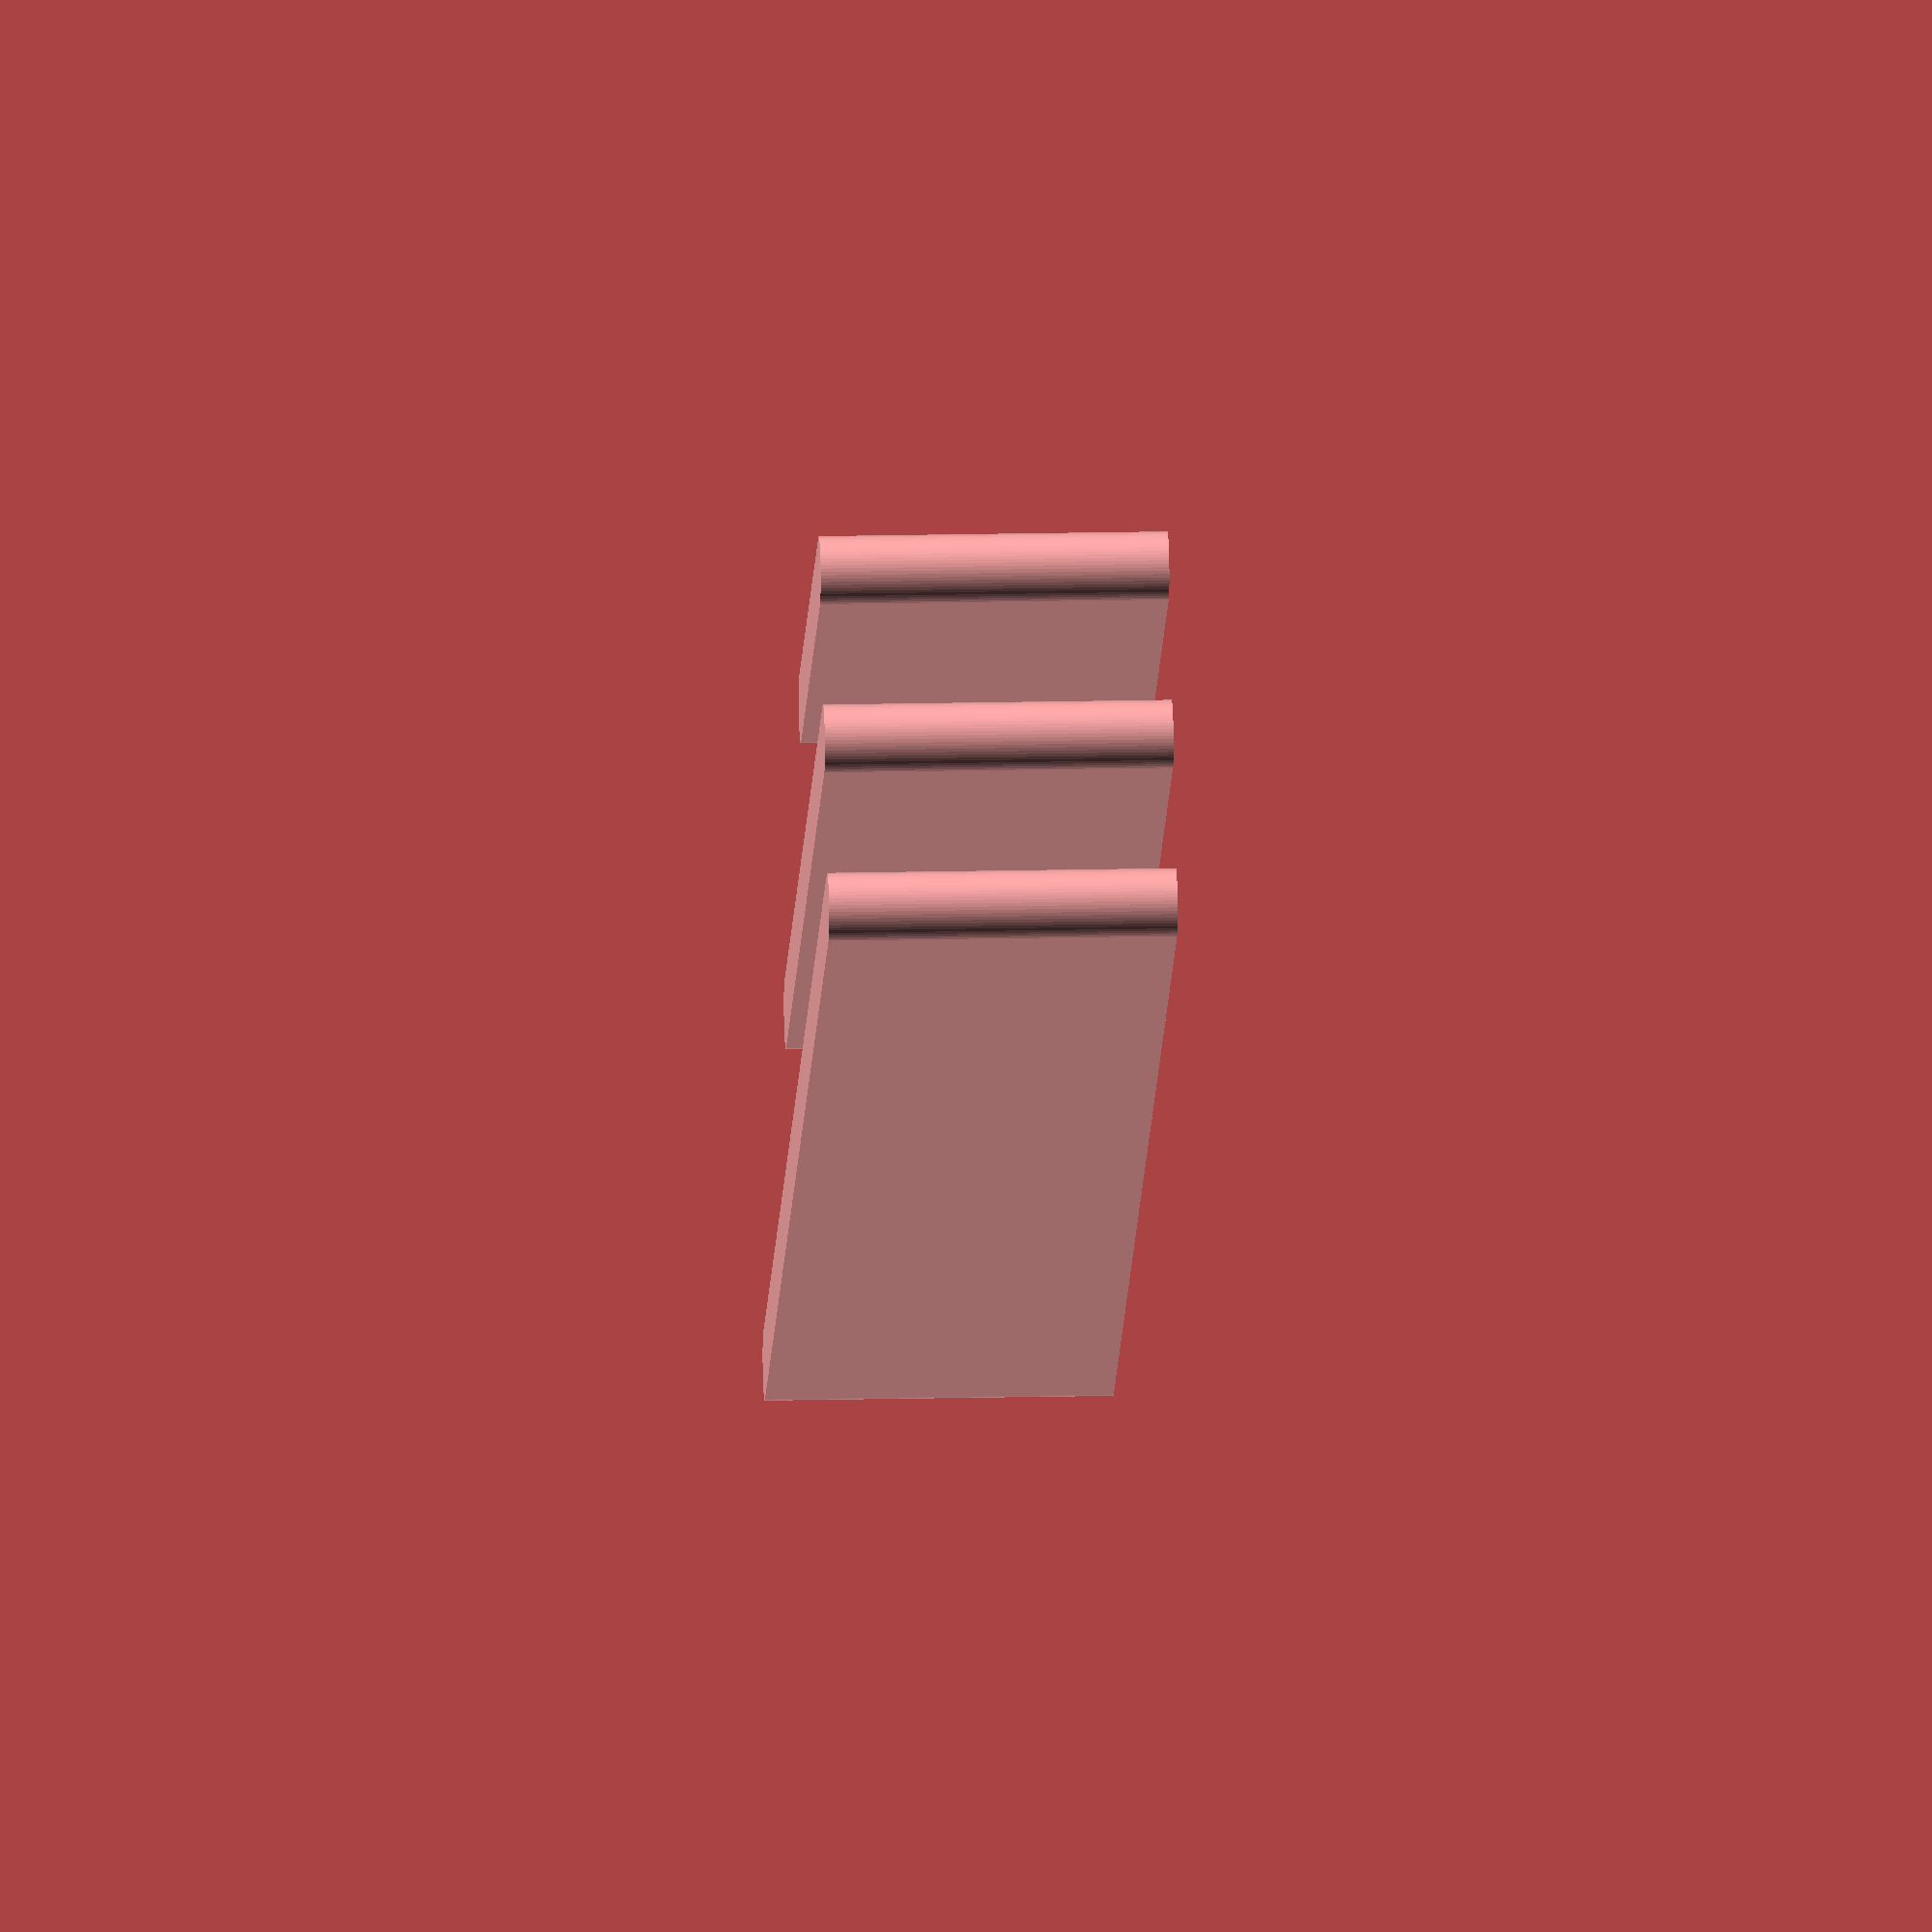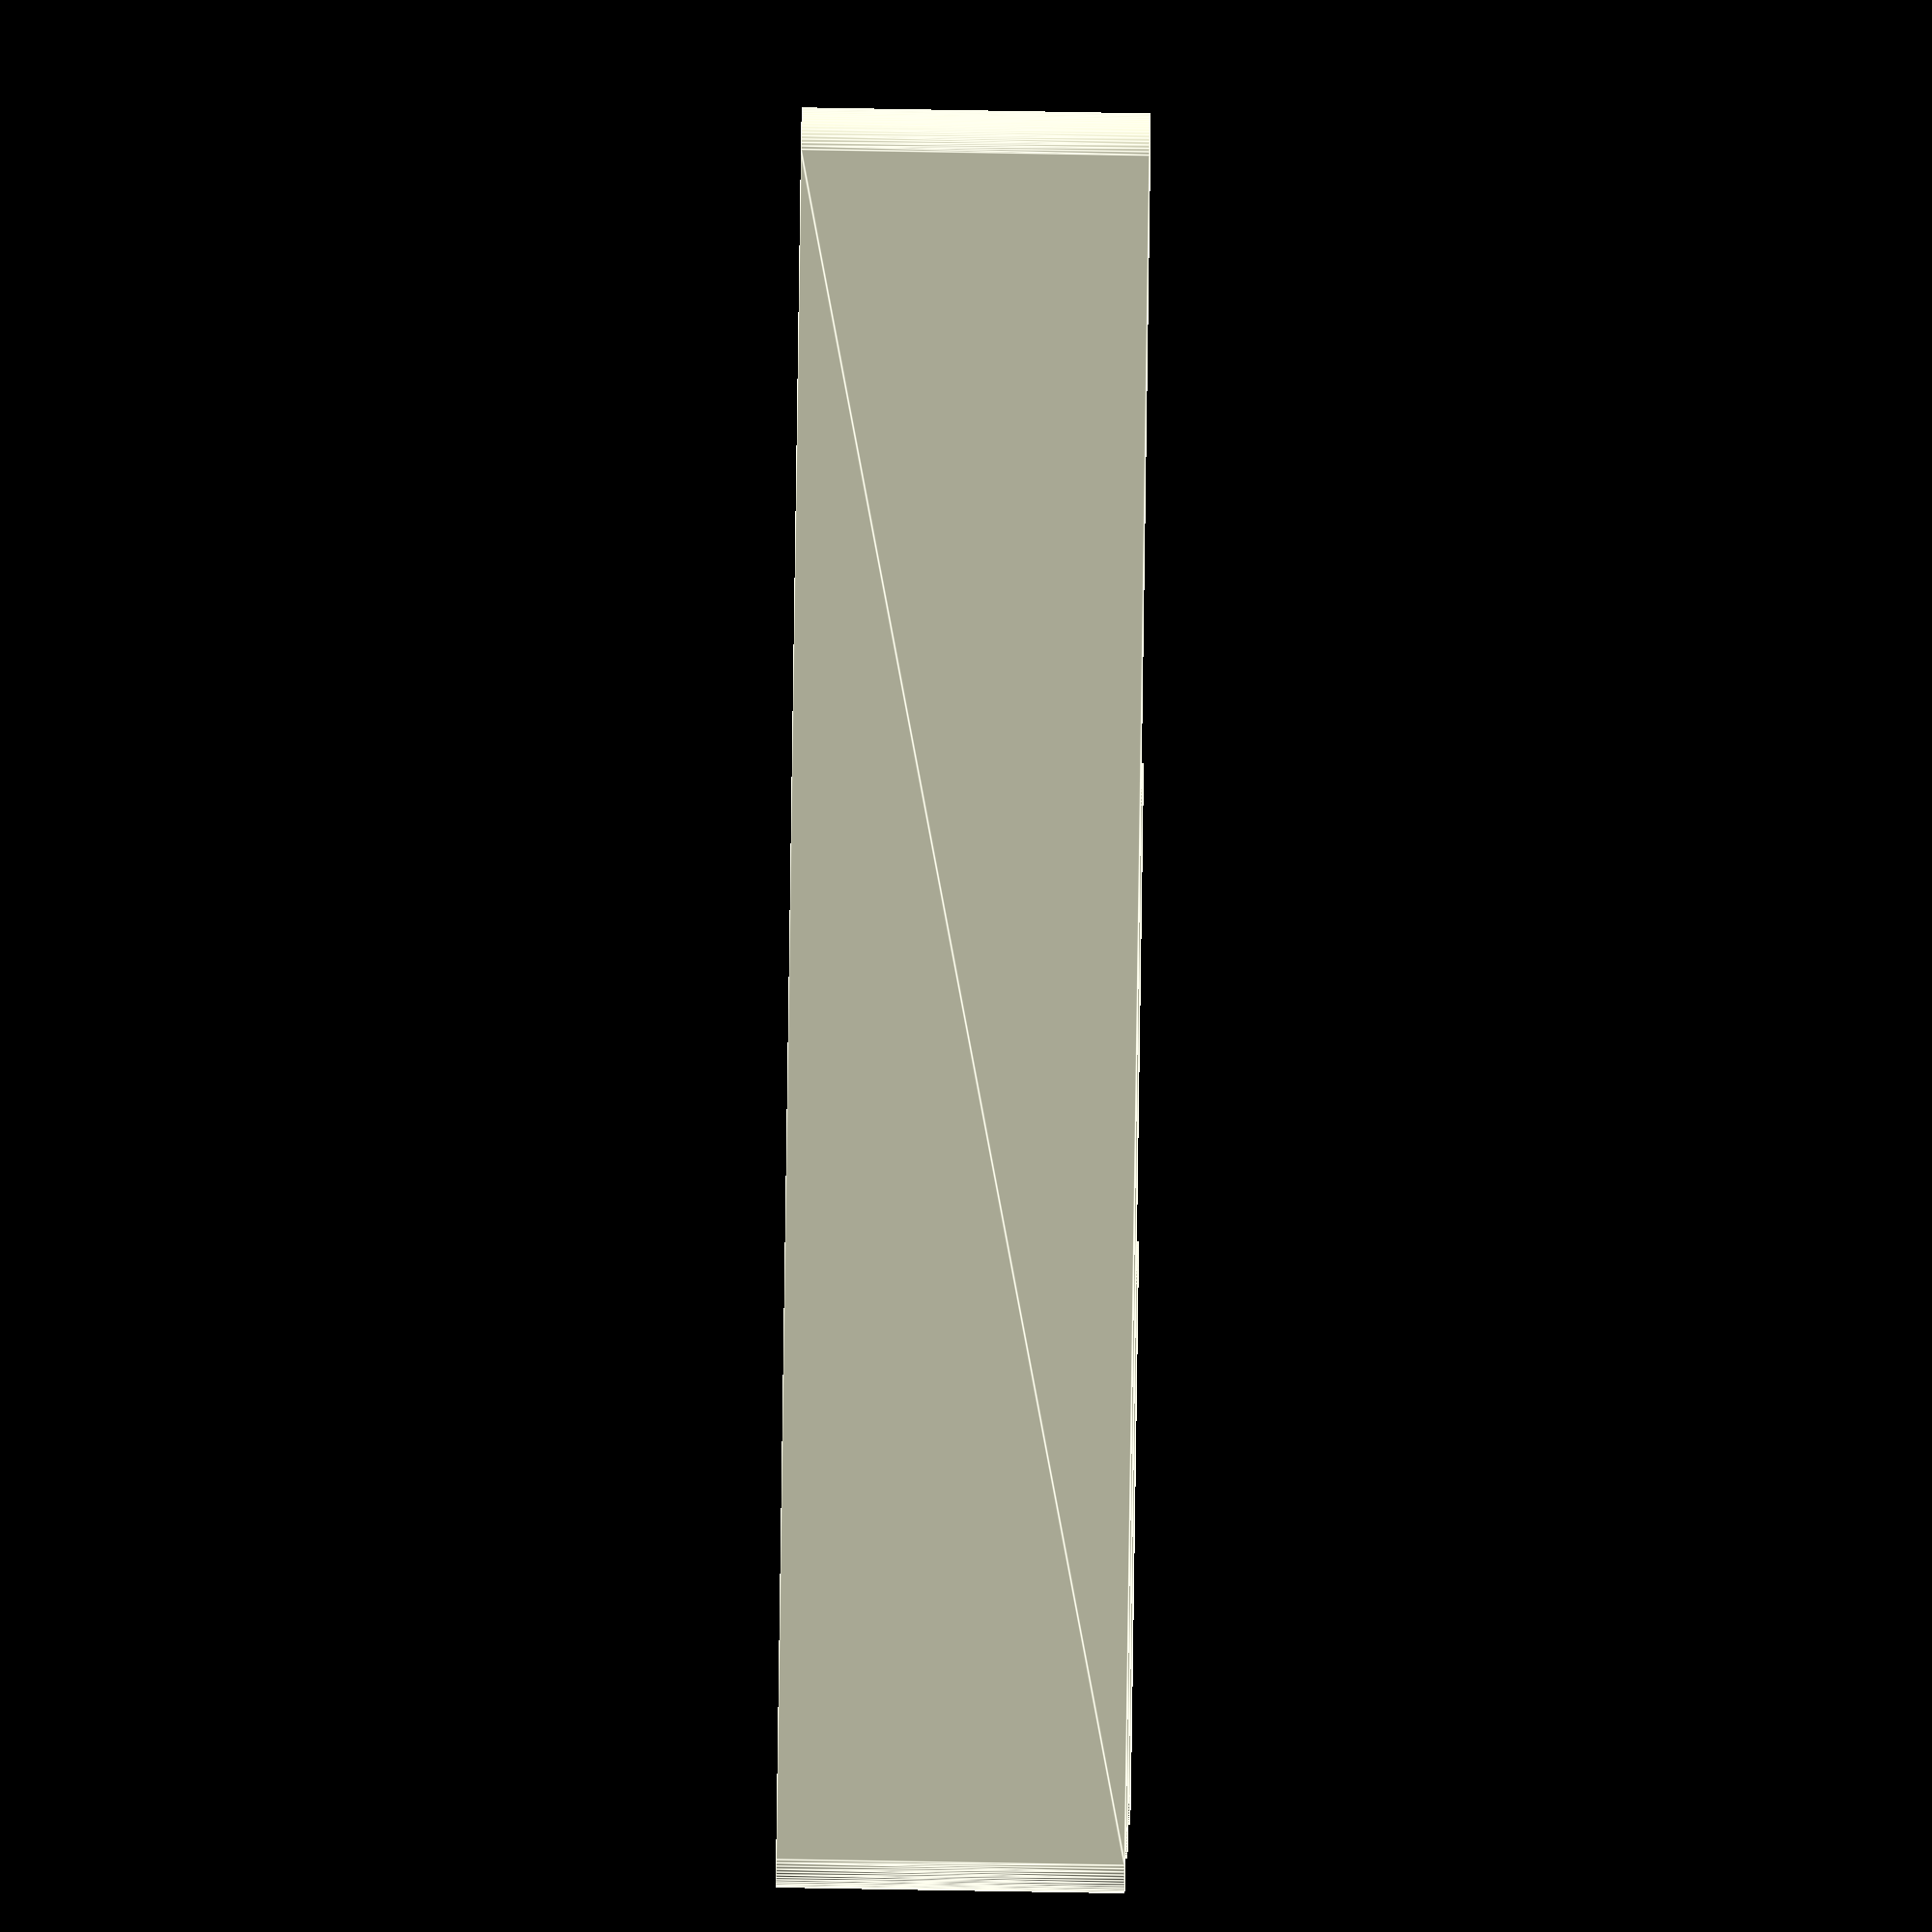
<openscad>
//
// primitive library for Microsoft 3D Builder
//

WELDING=0.1;

round2_plate(30,20,2);

translate([10,0,0])
  round2_plate(60,20,2);

translate([20,0,0])
  round2_plate(100,20,2);


module round2_plate(width, height, radius)
{
    hull(){
        translate([0,0,0])
            cylinder(r=radius, h=height, $fn=64);
        translate([0,width,0])
            cylinder(r=radius, h=height, $fn=64);
    }
}


module round2_plate_triangled(width, height, radius1, radius2)
{
    hull(){
        translate([0,0,0])
            cylinder(r=radius1, h=height, $fn=64);
        translate([0,width,0])
            cylinder(r=radius2, h=height, $fn=64);
    }
}


// px,py,pz has to be larger than r*2
// alignment: (x,y,z) = (0, py0/2, 0)
module prim_round_cube(px0, py0, pz0,  pr0, pf)
{
    pr = pr0;
    px = px0 - pr*2;
    py = py0 - pr*2;
    pz = pz0 - pr*2;
    translate([(px+pr*2)/2, 0, (pz+pr*2)/2])
    minkowski(){
        cube([px, py, pz], center=true);
        sphere(r=pr, $fn=32);
    }
}

// px,py,pz has to be larger than r*2
// alignment: (x,y,z) = (0, py0/2, 0)
module prim_round_cube0(px0, py0, pz0,  pr0, pf)
{
    pr = pr0;
    px = px0 - pr*2;
    py = py0 - pr*2;
    pz = pz0 - pr*2;
    translate([0, 0, 0])
    minkowski(){
        cube([px, py, pz], center=true);
        sphere(r=pr, $fn=pf);
    }
}

// px0,py0 = width(x-axis),height(y-axis), center at (0,0)
// pz = thickness (z-axis from z=0)
// pr = r
// fn = $fn
module prim_round_xplate(px0, py0, pz0,  pr, pf)
{
    px = px0;
    py = py0-pr*2;
    pz = pz0-pr*2;
      
    hull(){
        translate([0,-py/2,-pz/2])
          rotate([0,90,0])
            cylinder(r=pr, h=px, $fn=pf, center=true);
        translate([0,+py/2, -pz/2])
          rotate([0,90,0])
            cylinder(r=pr,h=px, $fn=pf, center=true);
        translate([0,-py/2, +pz/2])
          rotate([0,90,0])
            cylinder(r=pr,h=px, $fn=pf, center=true);
        translate([0,+py/2, +pz/2])
          rotate([0,90,0])
            cylinder(r=pr, h=px, $fn=pf, center=true);
    }
}

// center at (x/2,y/2,z/2)
module prim_round_zplate0(px0, py0, pz0,  pr, pf)
{
    px = px0-pr*2;
    py = py0-pr*2;
    pz = pz0;
    hull(){
        translate([ px/2,  py/2, 0])
            cylinder(r=pr, h=pz, $fn=pf, center=true);
        translate([-px/2,  py/2, 0])
            cylinder(r=pr, h=pz, $fn=pf, center=true);
        translate([ px/2, -py/2, 0])
            cylinder(r=pr, h=pz, $fn=pf, center=true);
        translate([-px/2, -py/2, 0])
            cylinder(r=pr, h=pz, $fn=pf, center=true);
    }    
}

// center at (x/2,y/2,z/2)
module prim_round_xplate0(pz0, py0, px0,  pr, pf)
{
    px = px0-pr*2;
    py = py0-pr*2;
    pz = pz0;
    rotate([0,90,0])
    hull(){
        translate([ px/2,  py/2, 0])
            cylinder(r=pr, h=pz, $fn=pf, center=true);
        translate([-px/2,  py/2, 0])
            cylinder(r=pr, h=pz, $fn=pf, center=true);
        translate([ px/2, -py/2, 0])
            cylinder(r=pr, h=pz, $fn=pf, center=true);
        translate([-px/2, -py/2, 0])
            cylinder(r=pr, h=pz, $fn=pf, center=true);
    }    
}

// center at (x/2,y/2,z/2)
module prim_round_yplate0(px0, pz0, py0, pr, pf)
{
    px = px0-pr*2;
    py = py0-pr*2;
    pz = pz0;
    rotate([90,0,0])
    hull(){
        translate([ px/2,  py/2, 0])
            cylinder(r=pr, h=pz, $fn=pf, center=true);
        translate([-px/2,  py/2, 0])
            cylinder(r=pr, h=pz, $fn=pf, center=true);
        translate([ px/2, -py/2, 0])
            cylinder(r=pr, h=pz, $fn=pf, center=true);
        translate([-px/2, -py/2, 0])
            cylinder(r=pr, h=pz, $fn=pf, center=true);
    }    
}


//
// Screw Holes
//
default_wall_t = 2;

// [Public]
// #2 1/8" screw hole (diameter 2mm x depth 3mm)
// wall thickness = 2mm by default, so overall dimeision is 6mm x 6mm x 5mm high.
// align = { "none" : centered at (0,0,0) facing z-axis positive (same as zplate0)
//           "x"    : aligned to x-plane, facing x-axis positive.
//           "y"    : aligned to y-plane, facing y-axis positive.
//           "z"    : aligned to z-plane, facing z-axis positive.
//          }
module screw_hole_d2_h3(align="none", wall_t = default_wall_t, volume_type="positive",
                        shell_x=0, shell_y=0, shell_z=0, with_shell=0){
    hole_d = 2;
    hole_z = 3;
    screw_hole_body(align=align, hole_d=hole_d, hole_z=hole_z, wall_t=wall_t, volume_type=volume_type,
                    shell_x=shell_x, shell_y=shell_y, shell_z=shell_z, with_shell=with_shell);
}

// [Public]
// #4-3/8" screw (diameter 2.8mm x depth 9.5mm)
// wall thickness = 2mm by default, so overall dimeision is 6.8mm x 6.8mm x 9.7mm high.
// align = { "none" : centered at (0,0,0) facing z-axis positive (same as zplate0)
//           "x"    : aligned to x-plane, facing x-axis positive.
//           "y"    : aligned to y-plane, facing y-axis positive.
//           "z"    : aligned to z-plane, facing z-axis positive.
//          }
module screw_hole_d28_h95(align="none", wall_t = default_wall_t, volume_type="positive",
                          shell_x=0, shell_y=0, shell_z=0, with_shell=0)
{
    hole_d = 2.8;
    hole_z = 9.5;
    screw_hole_body(align=align, hole_d=hole_d, hole_z=hole_z, wall_t=wall_t, volume_type=volume_type,
        shell_x=shell_x, shell_y=shell_y, shell_z=shell_z, with_shell=with_shell);
}


//
// internal modules
//

// Calculate shell dimension and delegate to each alignment-specific modules.
module screw_hole_body(align="none", hole_d, hole_z, wall_t = default_wall_t, volume_type="positive",
                       shell_x=0, shell_y=0, shell_z=0, with_shell=0) {

    unit_x = (1-with_shell)*(hole_d+wall_t*2) + with_shell*shell_x;
    unit_y = (1-with_shell)*(hole_d+wall_t*2) + with_shell*shell_y; 
    unit_z = (1-with_shell)*hole_z+wall_t + with_shell*shell_z;

    if (align == "none") {
        screw_hole_zplate0(hole_d=hole_d, hole_z=hole_z, wall_t=wall_t, unit_x=unit_x, unit_y=unit_y, unit_z=unit_z, volume_type=volume_type,
                           shell_x=shell_x, shell_y=shell_y, shell_z=shell_z, with_shell=with_shell);
    }
    if (align == "x") {
        screw_hole_align_x(hole_d=hole_d, hole_z=hole_z, wall_t=wall_t, unit_x=unit_x, unit_y=unit_y, unit_z=unit_z, volume_type=volume_type,
                           shell_x=shell_x, shell_y=shell_y, shell_z=shell_z, with_shell=with_shell);
    }
    if (align == "y") {
        screw_hole_align_y(hole_d=hole_d, hole_z=hole_z, wall_t=wall_t, unit_x=unit_x, unit_y=unit_y, unit_z=unit_z, volume_type=volume_type,
                           shell_x=shell_x, shell_y=shell_y, shell_z=shell_z, with_shell=with_shell);
    }
    if (align == "z") {
        screw_hole_align_z(hole_d=hole_d, hole_z=hole_z, wall_t=wall_t, unit_x=unit_x, unit_y=unit_y, unit_z=unit_z, volume_type=volume_type,
                           shell_x=shell_x, shell_y=shell_y, shell_z=shell_z, with_shell=with_shell);
    }
}

// align = { "x"    : aligned to x-plane, facing x-axis positive. }
module screw_hole_align_x(hole_d, hole_z, wall_t, unit_x, unit_y, unit_z, volume_type="positive")
{
    translate([-unit_z/2,0,0])
    {
        rotate([0,90,0]) {
            screw_hole_zplate0(hole_d=hole_d, hole_z=hole_z, wall_t=wall_t, unit_x=unit_x, unit_y=unit_y, unit_z=unit_z, volume_type=volume_type);
        }
    }
}

// align = { "y"    : aligned to y-plane, facing y-axis positive. }
module screw_hole_align_y(hole_d, hole_z, wall_t, unit_x, unit_y, unit_z, volume_type="positive")
{
    translate([0,-unit_z/2,0]){
        rotate([-90,0,0]) {
            screw_hole_zplate0(hole_d=hole_d, hole_z=hole_z, wall_t=wall_t, unit_x=unit_x, unit_y=unit_y, unit_z=unit_z, volume_type=volume_type);
        }
    }
}

// align = { "z"    : aligned to z-plane, facing z-axis positive. }
module screw_hole_align_z(hole_d, hole_z, wall_t, unit_x, unit_y, unit_z, volume_type="positive")
{
    translate([0,0,-unit_z/2])
    {
        rotate([0,0,0]) {
            screw_hole_zplate0(hole_d=hole_d, hole_z=hole_z, wall_t=wall_t, unit_x=unit_x, unit_y=unit_y, unit_z=unit_z, volume_type=volume_type);
        }
    }
}

// align = { "none" : centered at (0,0,0) facing z-axis positive (same as zplate0) }
module screw_hole_zplate0(hole_d, hole_z, wall_t, unit_x, unit_y, unit_z, volume_type="positive",
                          shell_x=0, shell_y=0, shell_z=0, with_shell=0) {

    if (volume_type == "positive") {
        difference() {
            cube([unit_x, unit_y, unit_z],center=true);
            screw_hole_negative_volume(hole_d=hole_d, hole_z=hole_z, wall_t=wall_t, unit_x=unit_x, unit_y=unit_y, unit_z=unit_z,
                                       shell_x=shell_x, shell_y=shell_y, shell_z=shell_z, with_shell=with_shell);
        }
    } else {
        screw_hole_negative_volume(hole_d=hole_d, hole_z=hole_z, wall_t=wall_t, unit_x=unit_x, unit_y=unit_y, unit_z=unit_z, 
                                   shell_x=shell_x, shell_y=shell_y, shell_z=shell_z, with_shell=with_shell);
    }
}

// negative volume for align = "none" mode. (same as zplate0)
module screw_hole_negative_volume(hole_d, hole_z, wall_t, unit_x, unit_y, unit_z, 
                                  shell_x=0, shell_y=0, shell_z=0, with_shell=0) {


    translate([0,0,unit_z/2-hole_z]) {
        cylinder(r=hole_d/2, h=hole_z+WELDING, $fn=16);
    }
}

</openscad>
<views>
elev=341.7 azim=123.5 roll=267.5 proj=o view=solid
elev=125.7 azim=137.1 roll=88.8 proj=o view=edges
</views>
